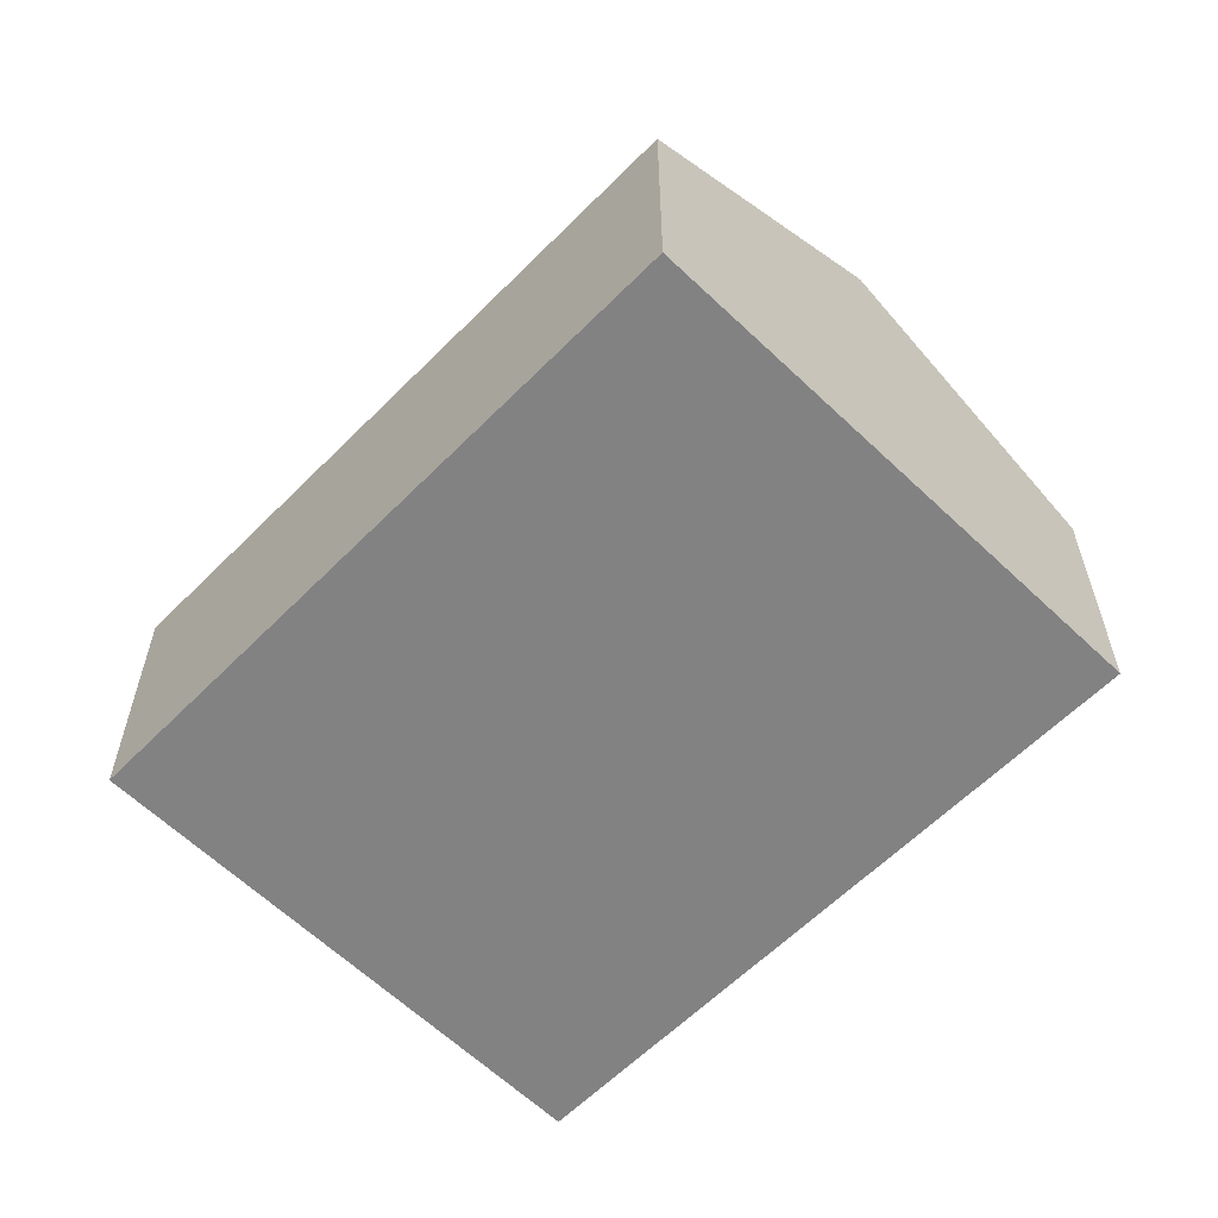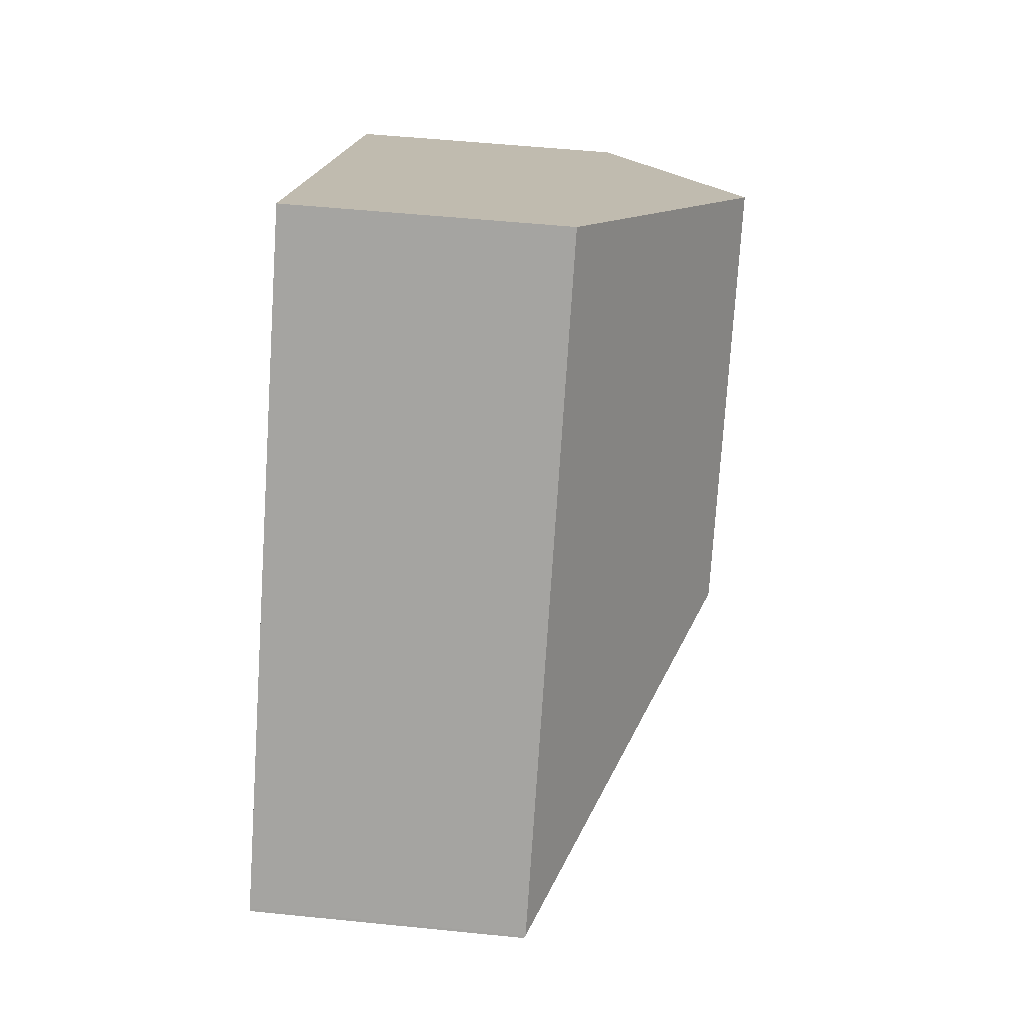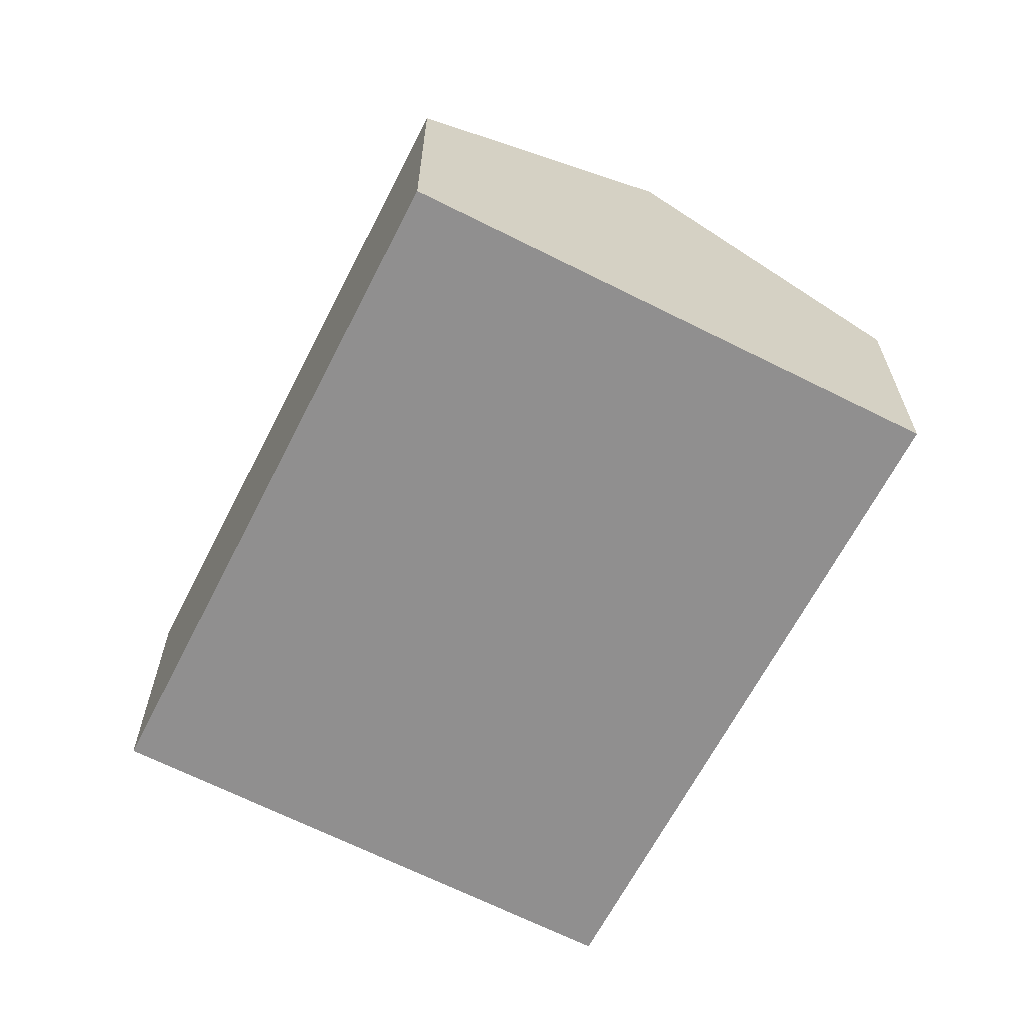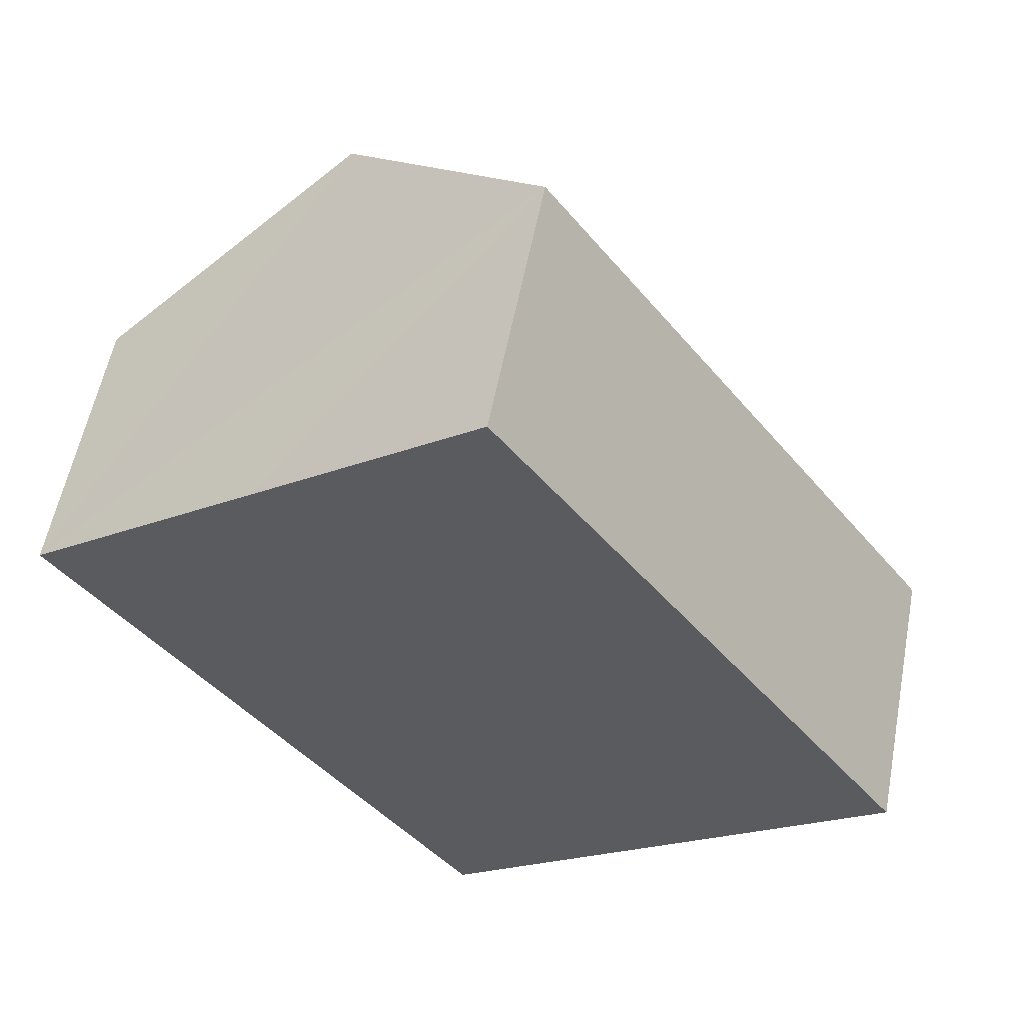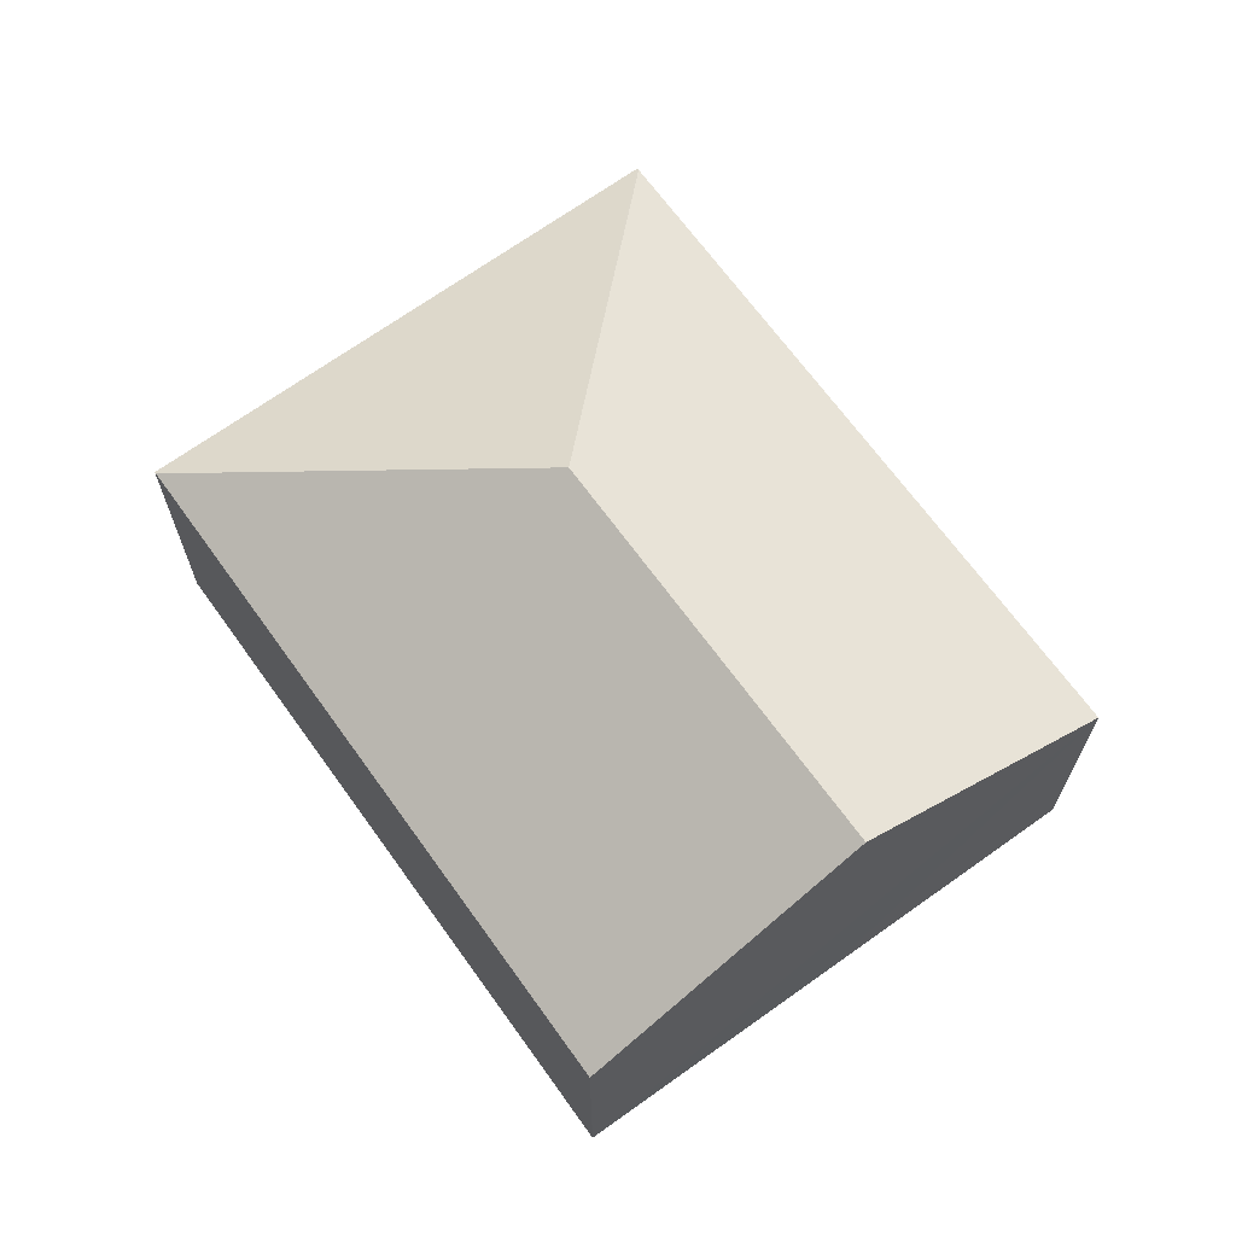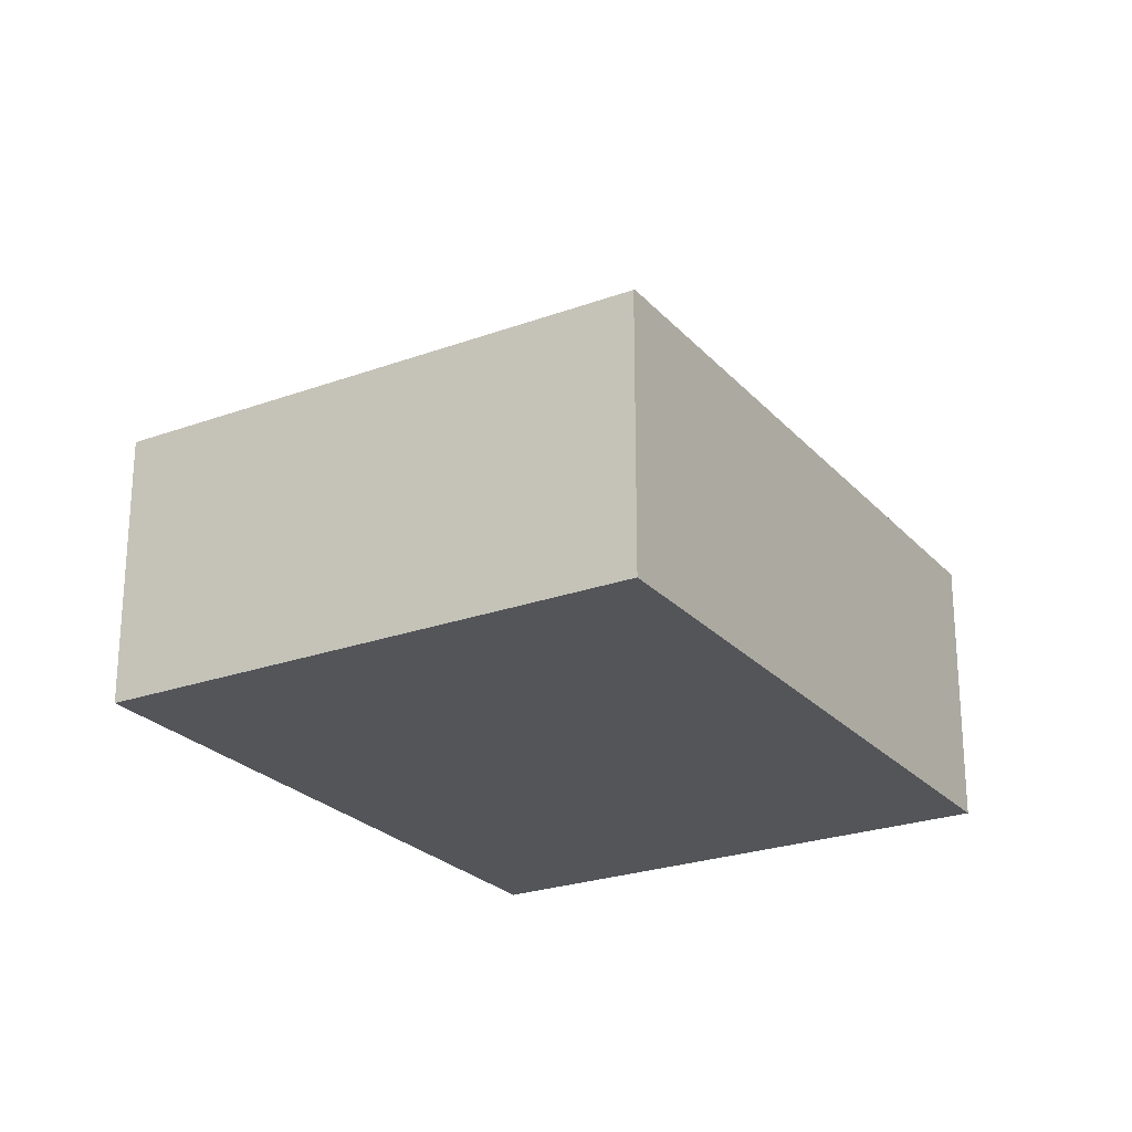
<metadata>
{"format":"obj","ext":"obj","renderer":"f3d","projection":"perspective","resolution":1024,"background":"white","views":[{"elev":-60.9,"azim":-80.6,"up":"+Y"},{"elev":51.9,"azim":96.3,"up":"+Z"},{"elev":-65.4,"azim":-63.3,"up":"+Y"},{"elev":56.2,"azim":10.8,"up":"+Z"},{"elev":68.5,"azim":-72.0,"up":"+Y"},{"elev":-24.5,"azim":174.7,"up":"+Y"}]}
</metadata>
<code>
v  3.595 3.237 -1.318
v  3.15 2.085 -4.281
v  3.139 2.095 -4.266
v  6.566 2.07 -1.793
v  6.554 2.081 -1.776
v  1.719 3.237 1.269
v  0 2.075 1.271e-16
v  3.429 2.081 2.532
v  3.15 2.621e-16 -4.281
v  0 0 0
v  3.139 2.612e-16 -4.266
v  1.719 -7.77e-17 1.269
v  3.429 -1.55e-16 2.532
v  6.554 1.087e-16 -1.776
v  6.566 1.098e-16 -1.793
g defaultobject
f 1 2 3
f 2 1 4
f 4 1 5
f 6 3 7
f 3 6 1
f 5 6 8
f 6 5 1
f 2 7 3
f 7 2 9
f 7 9 10
f 10 9 11
f 10 6 7
f 6 10 8
f 8 10 12
f 8 12 13
f 13 5 8
f 5 13 14
f 5 14 4
f 4 14 15
f 4 9 2
f 9 4 15
f 11 12 10
f 12 11 9
f 12 9 15
f 12 15 13
f 13 15 14

</code>
